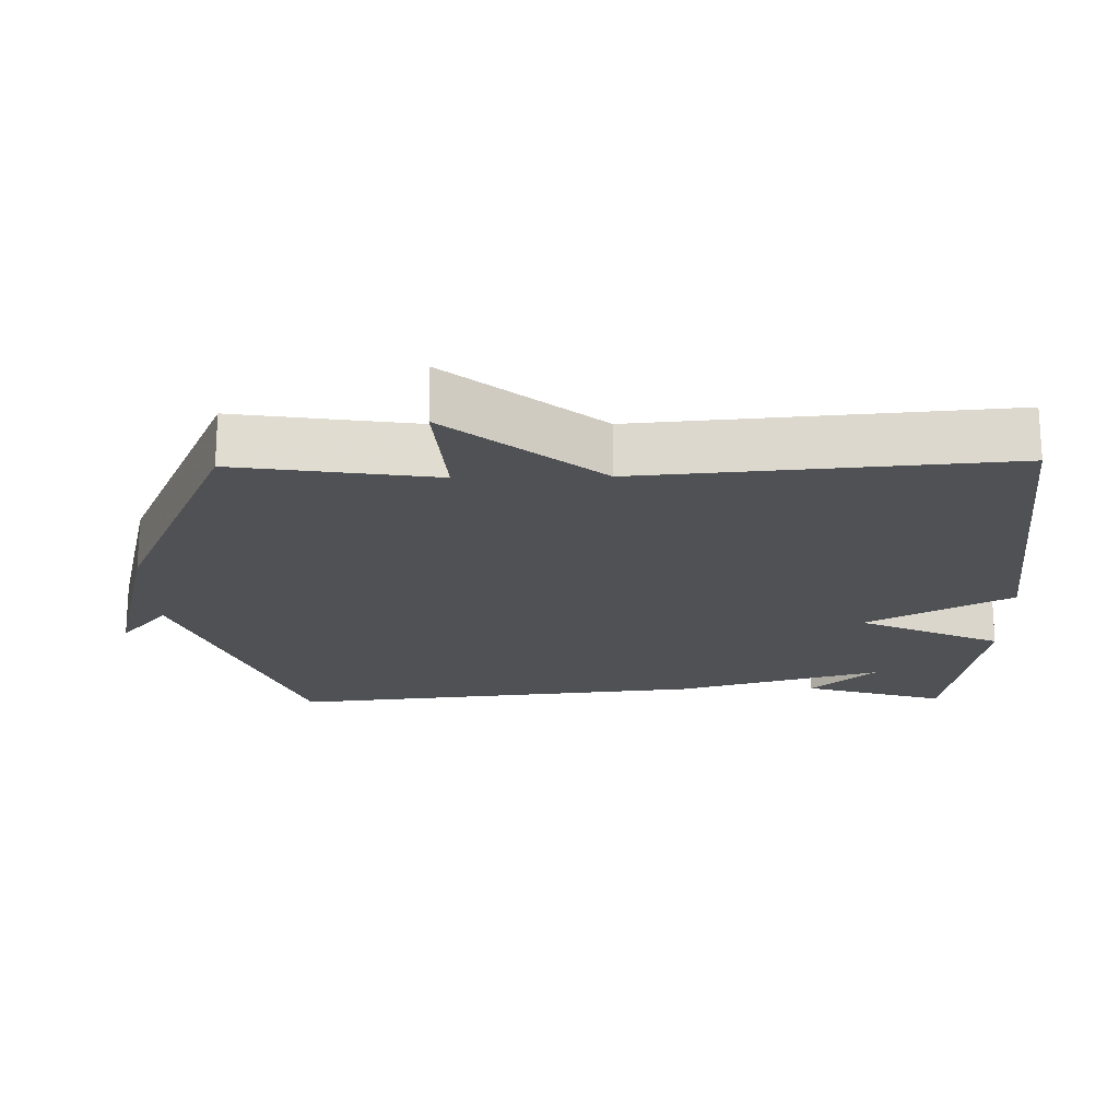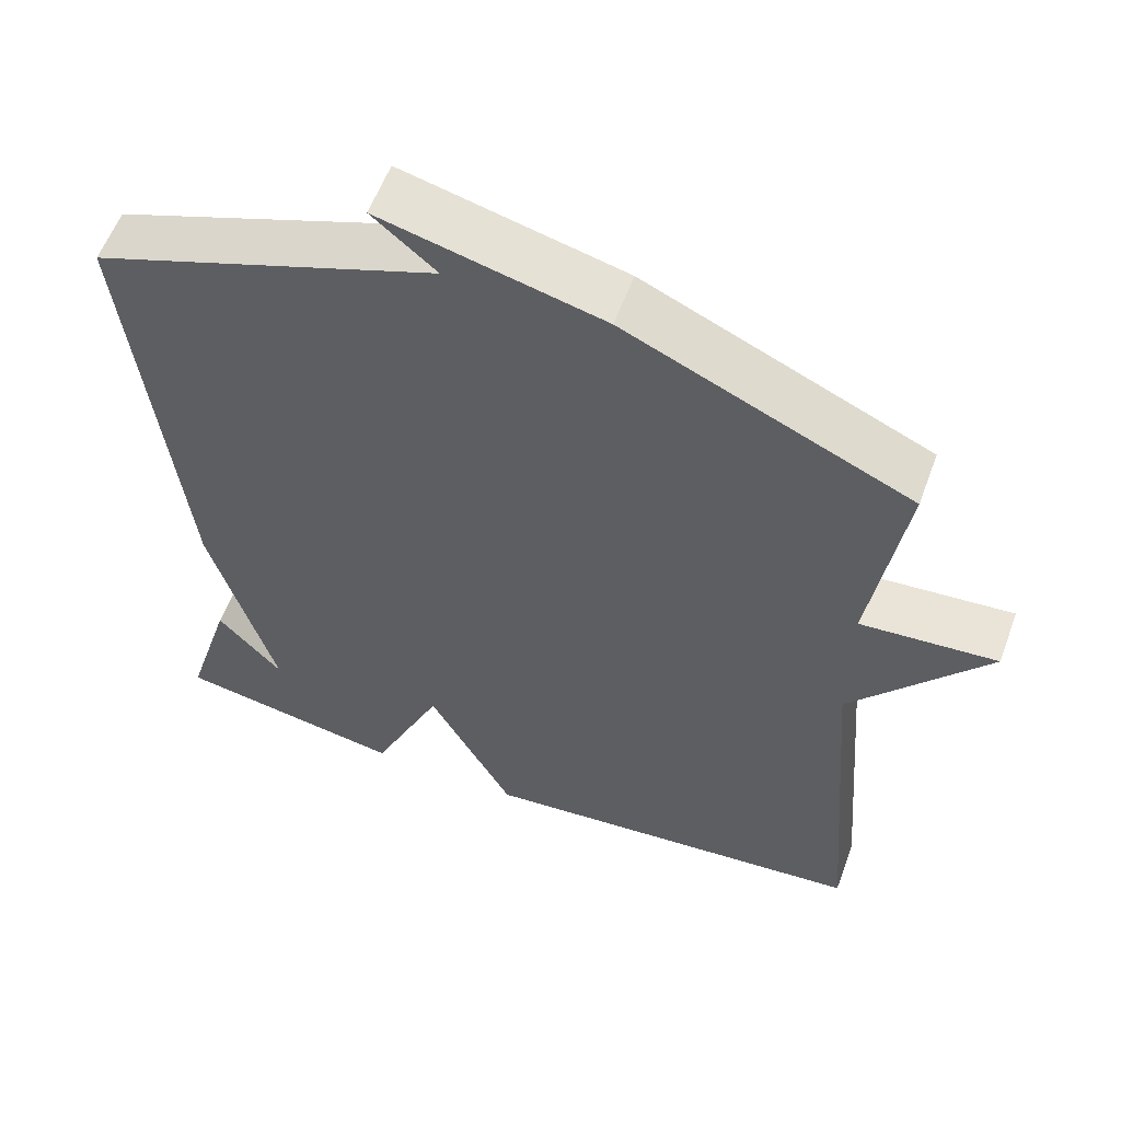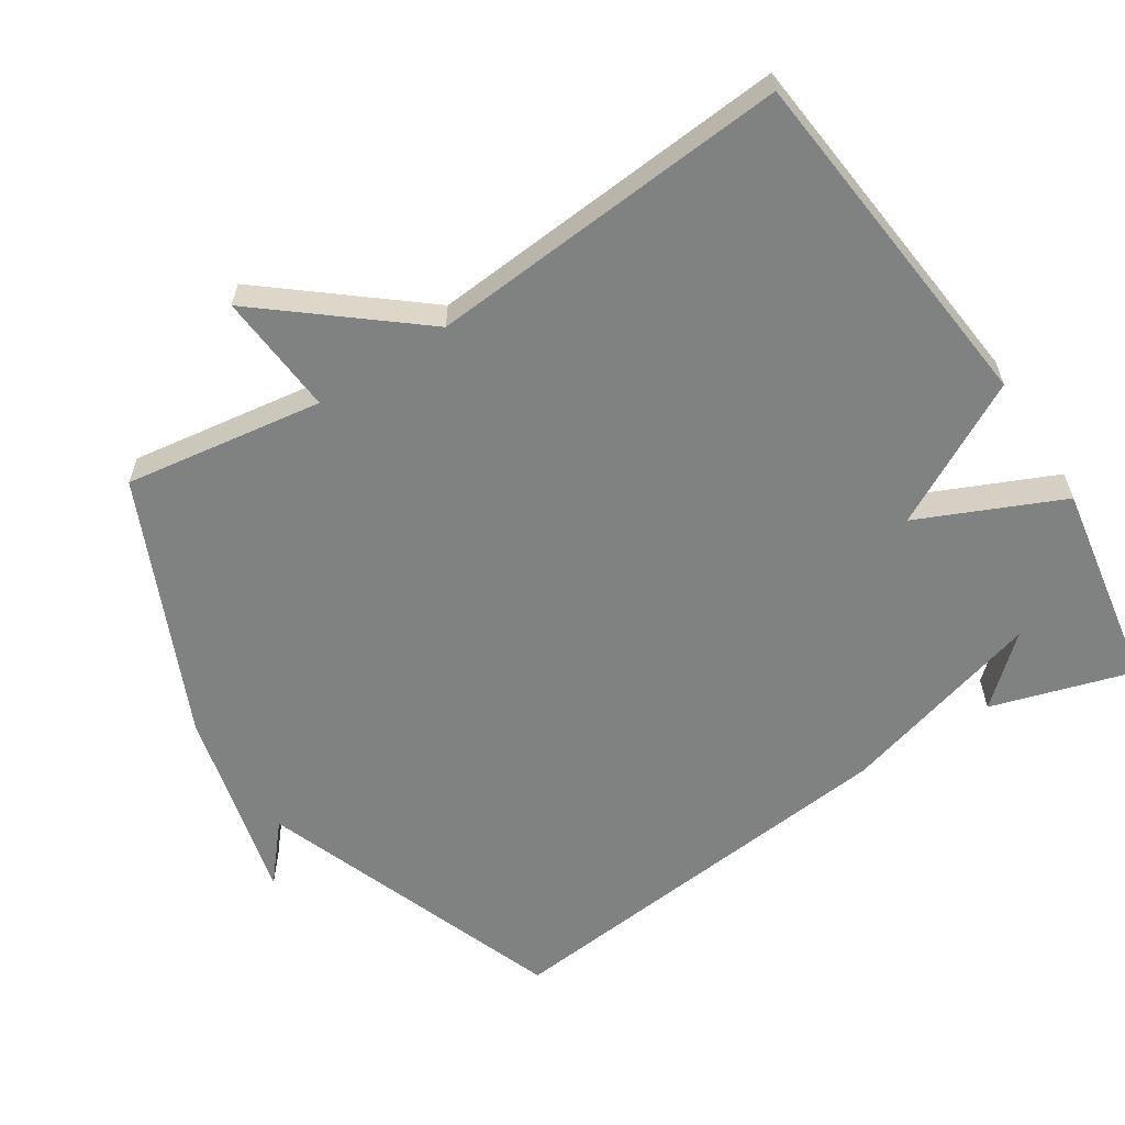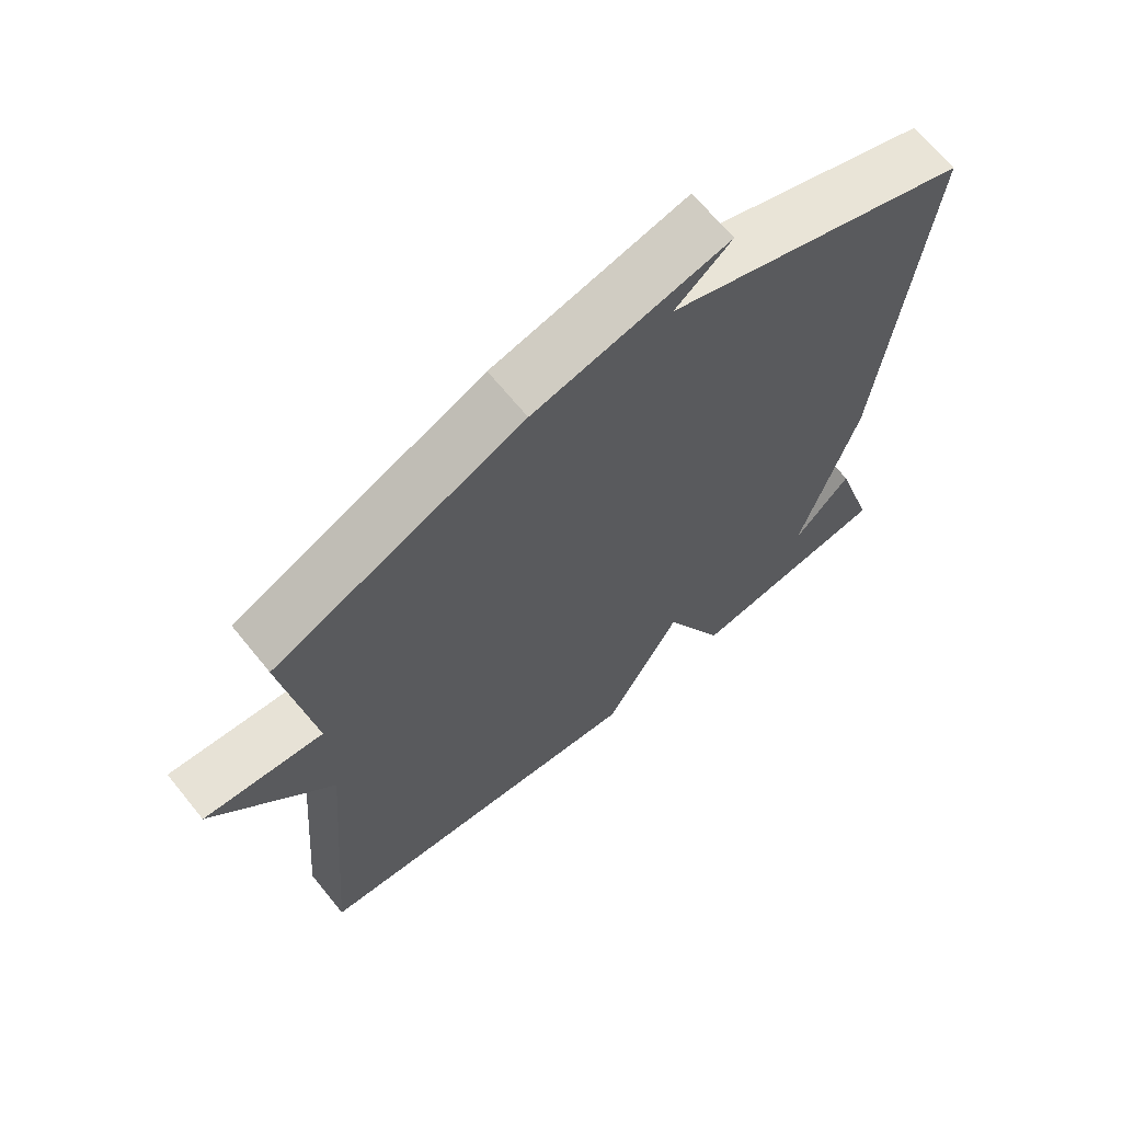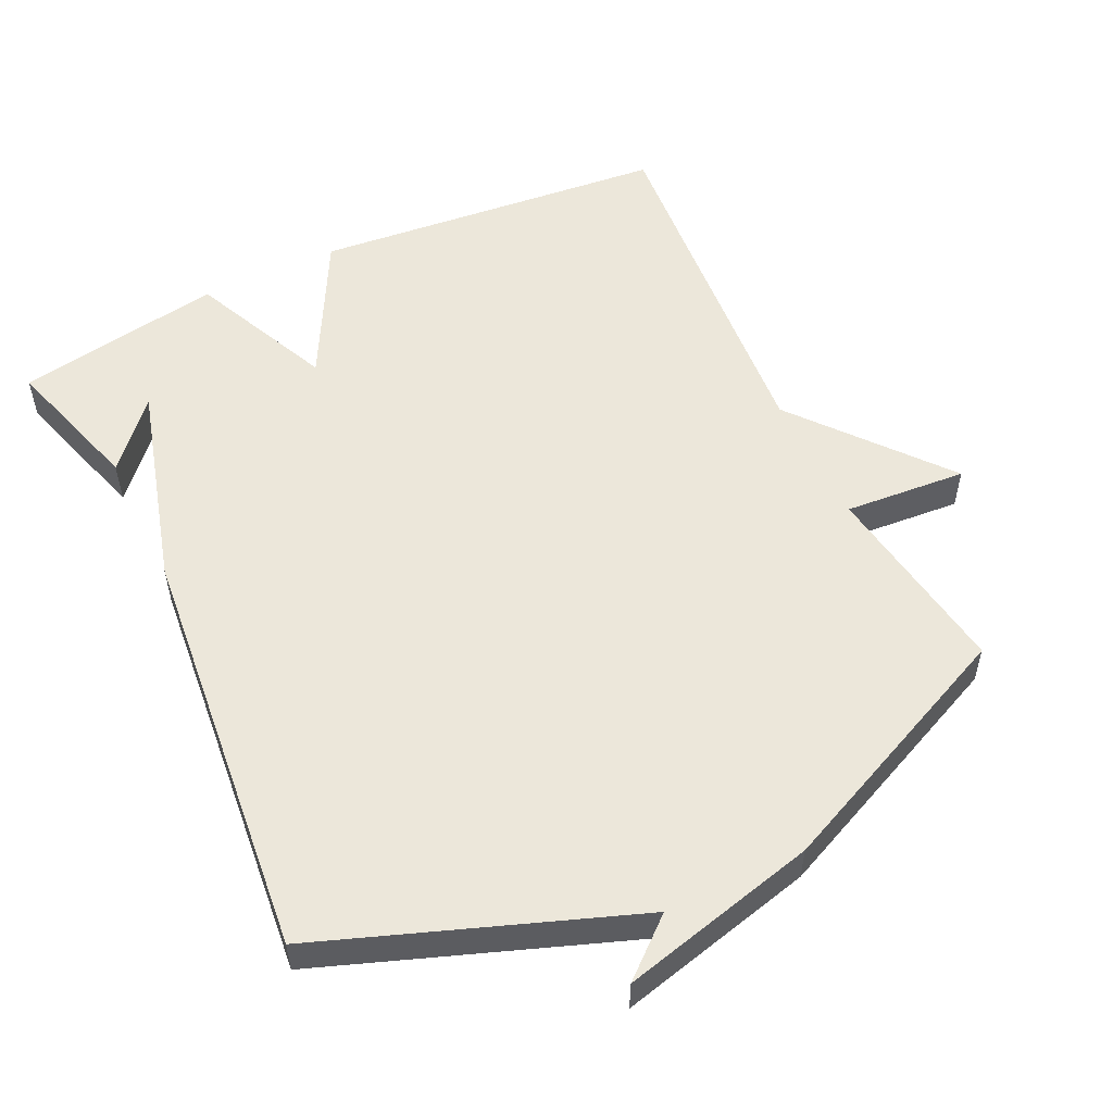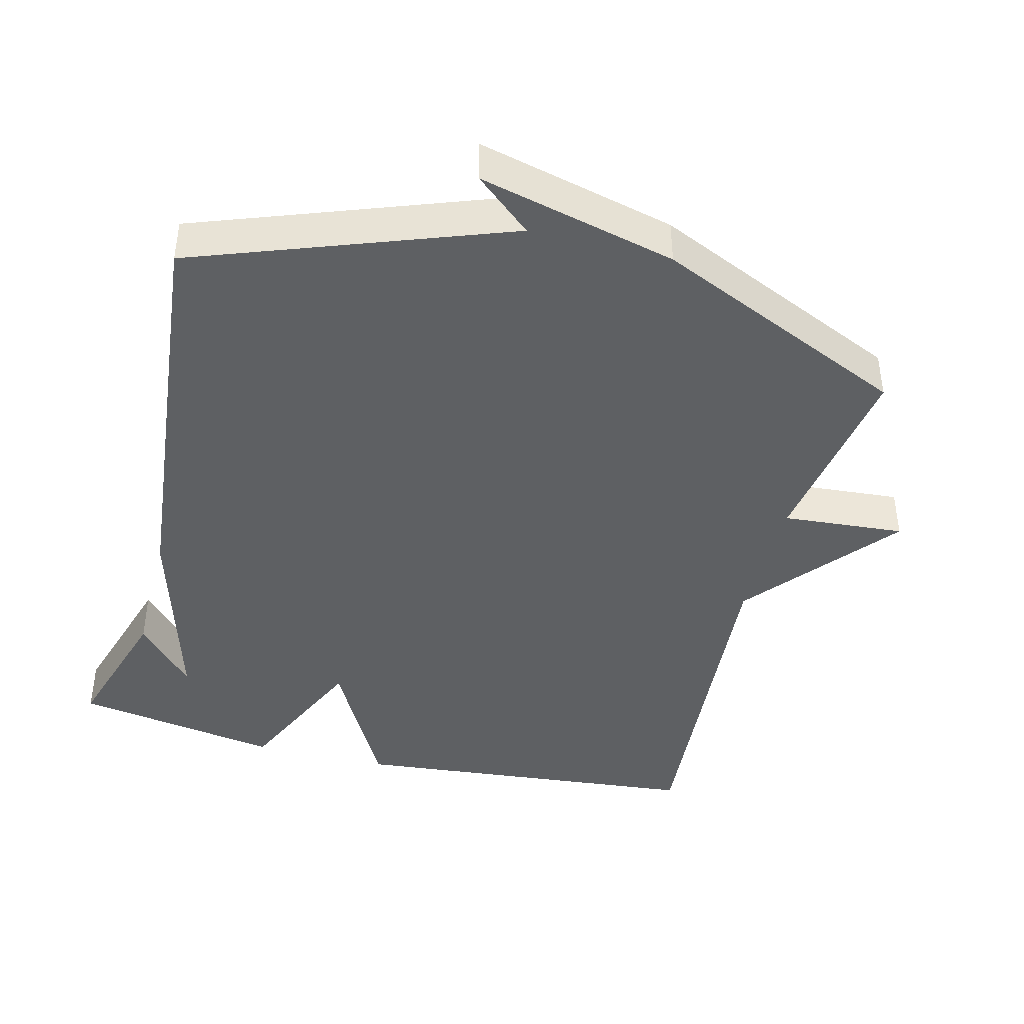
<metadata>
{"format":"obj","ext":"obj","renderer":"f3d","projection":"perspective","resolution":1024,"background":"white","views":[{"elev":-20.0,"azim":91.1,"up":"+Y"},{"elev":58.0,"azim":20.2,"up":"+Z"},{"elev":-60.3,"azim":122.8,"up":"+Y"},{"elev":67.4,"azim":140.9,"up":"+Z"},{"elev":54.0,"azim":-25.7,"up":"+Y"},{"elev":-42.2,"azim":-14.4,"up":"+Y"}]}
</metadata>
<code>
v -0.5 0.07 0.5
v -0.061 0.07 0.662
v -0.142 0.07 0.731
v 0.139 0.07 0.662
v 0.5 0.07 0.5
v 0.458 0.07 0.217
v 0.632 0.07 0.231
v 0.458 0.07 0.017
v 0.5 0.07 -0.5
v -0.005 0.07 -0.55
v -0.114 0.07 -0.346
v -0.205 0.07 -0.55
v -0.5 0.07 -0.5
v -0.439 0.07 -0.297
v -0.356 0.07 -0.39
v -0.439 0.07 -0.097
v -0.5 0 0.5
v -0.061 0 0.662
v -0.142 0 0.731
v 0.139 0 0.662
v 0.5 0 0.5
v 0.458 0 0.217
v 0.632 0 0.231
v 0.458 0 0.017
v 0.5 0 -0.5
v -0.005 0 -0.55
v -0.114 0 -0.346
v -0.205 0 -0.55
v -0.5 0 -0.5
v -0.439 0 -0.297
v -0.356 0 -0.39
v -0.439 0 -0.097
f 15 16 1 2
f 13 14 15
f 11 12 13 15
f 11 15 2
f 10 11 2
f 9 10 2
f 8 9 2
f 6 7 8
f 6 8 2
f 5 6 2
f 2 3 4 5
f 18 17 32 31
f 31 30 29
f 31 29 28 27
f 18 31 27
f 18 27 26
f 18 26 25
f 18 25 24
f 24 23 22
f 18 24 22
f 18 22 21
f 21 20 19 18
f 1 17 18 2
f 2 18 19 3
f 3 19 20 4
f 4 20 21 5
f 5 21 22 6
f 6 22 23 7
f 7 23 24 8
f 8 24 25 9
f 9 25 26 10
f 10 26 27 11
f 11 27 28 12
f 12 28 29 13
f 13 29 30 14
f 14 30 31 15
f 15 31 32 16
f 16 32 17 1

</code>
